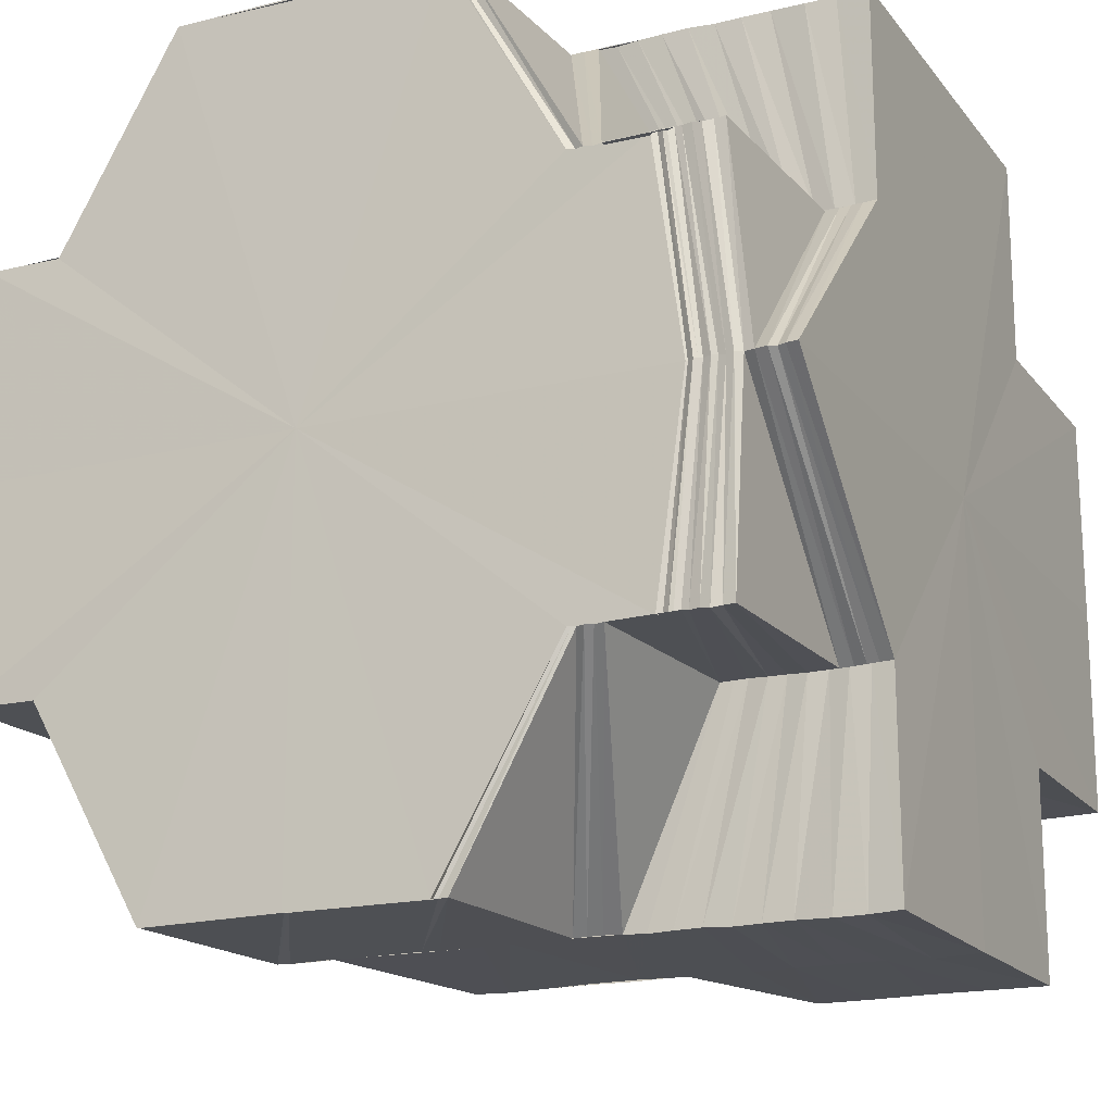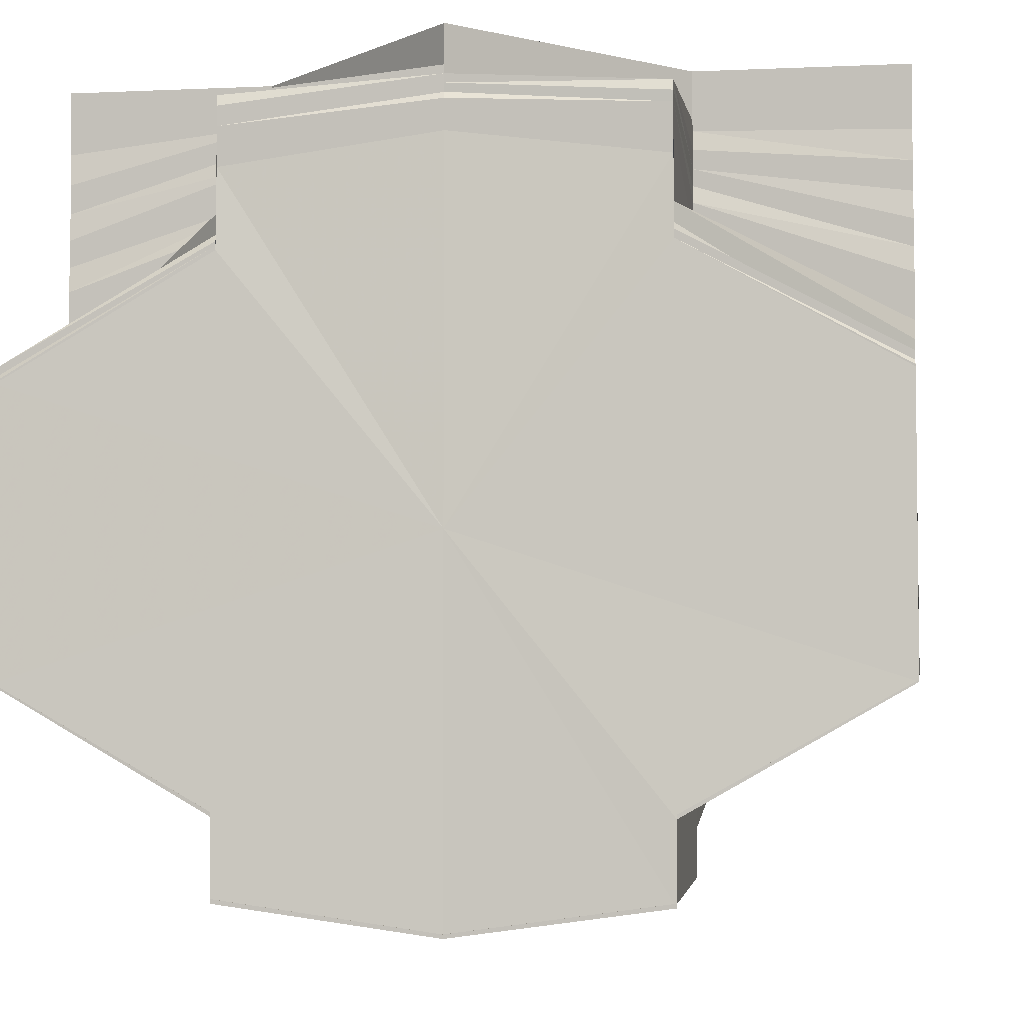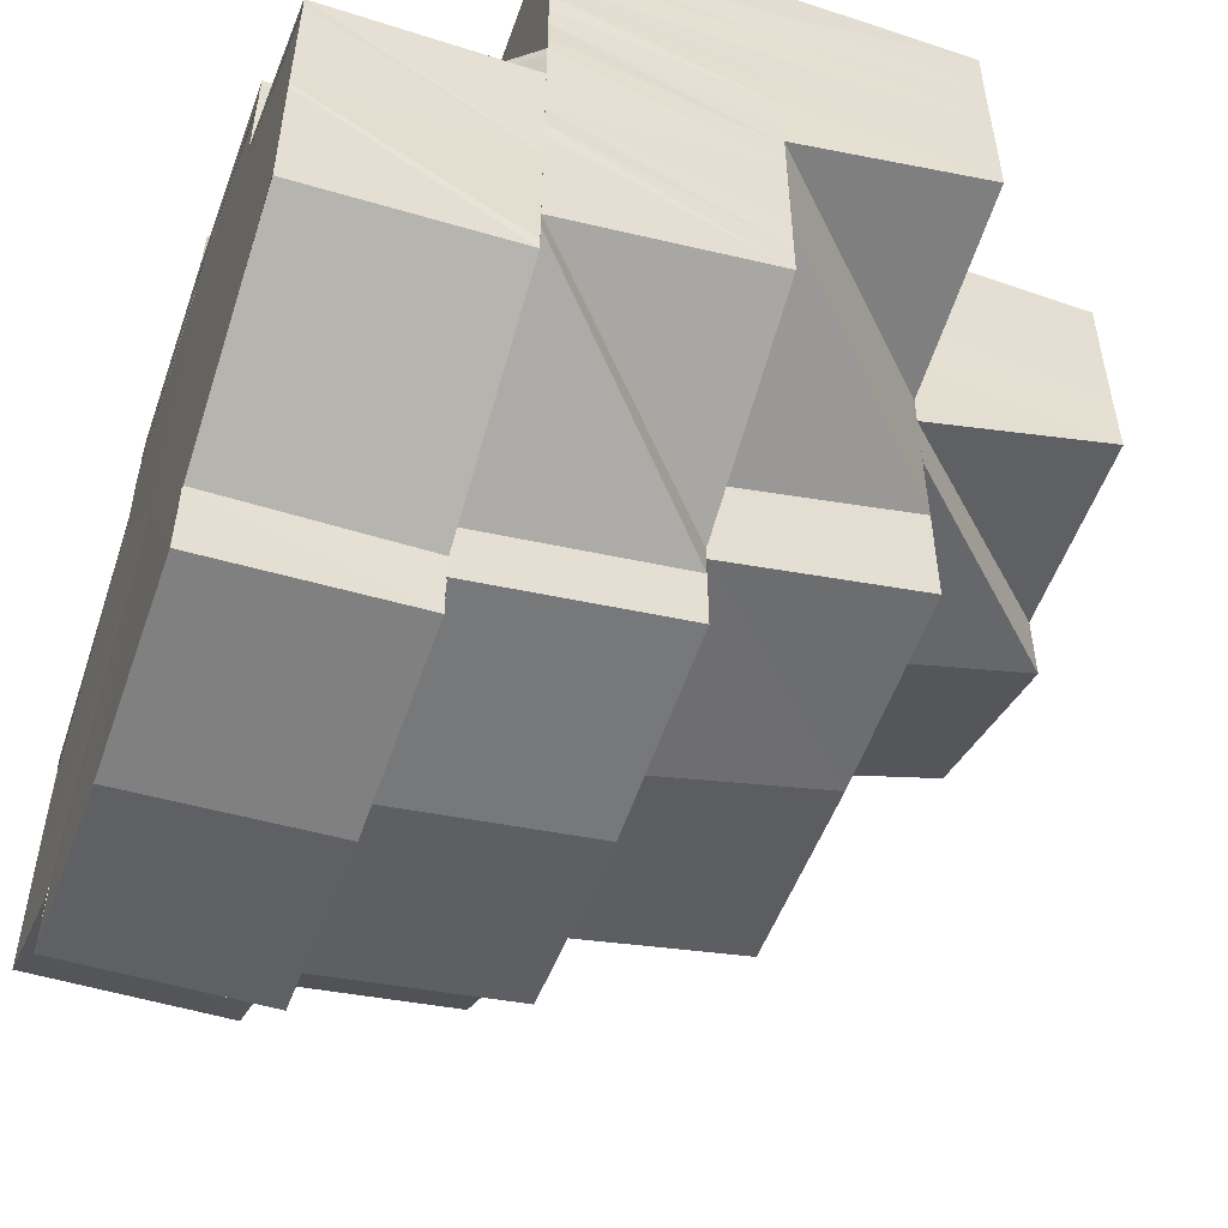
<metadata>
{"format":"obj","ext":"obj","renderer":"f3d","projection":"perspective","resolution":1024,"background":"white","views":[{"elev":-18.0,"azim":-64.3,"up":"+Y"},{"elev":-4.6,"azim":-81.8,"up":"+Z"},{"elev":-53.7,"azim":-19.5,"up":"+Z"}]}
</metadata>
<code>
o 16392
v 2242 1881 14.14
v 2242 1881 14.13
v 2242 1881 14.14
v 2242 1881 14.14
v 2242 1881 14.14
v 2242 1881 14.13
v 2242 1881 14.14
v 2242 1881 14.14
v 2242 1881 14.14
v 2242 1881 14.14
v 2242 1881 14.14
v 2242 1881 14.13
v 2242 1881 14.14
v 2242 1881 14.14
v 2242 1881 14.13
v 2242 1881 14.13
v 2242 1881 14.13
v 2242 1881 14.13
v 2242 1881 14.13
v 2242 1881 14.14
v 2242 1881 14.13
v 2242 1881 14.14
v 2242 1881 14.14
v 2242 1881 14.13
v 2242 1881 14.13
v 2242 1881 14.13
v 2242 1881 14.13
v 2242 1881 14.13
v 2242 1881 14.12
v 2242 1881 14.13
v 2242 1881 14.13
v 2242 1881 14.12
v 2242 1881 14.12
v 2242 1881 14.12
v 2242 1881 14.12
v 2242 1881 14.13
v 2242 1881 14.12
v 2242 1881 14.12
v 2242 1881 14.12
v 2242 1881 14.12
v 2242 1881 14.11
v 2242 1881 14.12
v 2242 1881 14.11
v 2242 1881 14.11
v 2242 1881 14.11
v 2242 1881 14.11
v 2242 1881 14.11
v 2242 1881 14.11
v 2242 1881 14.11
v 2242 1881 14.11
v 2242 1881 14.11
v 2242 1881 14.11
v 2242 1881 14.11
v 2242 1881 14.11
v 2242 1881 14.11
v 2242 1881 14.11
v 2242 1881 14.11
v 2242 1881 14.11
v 2242 1881 14.11
v 2242 1881 14.11
v 2242 1881 14.11
v 2242 1881 14.1
v 2242 1881 14.11
v 2242 1881 14.1
v 2242 1881 14.11
v 2242 1881 14.1
v 2242 1881 14.11
v 2242 1881 14.11
v 2242 1881 14.11
v 2242 1881 14.1
v 2242 1881 14.1
v 2242 1881 14.1
v 2242 1881 14.11
v 2242 1881 14.11
v 2242 1881 14.1
v 2242 1881 14.1
v 2242 1881 14.11
v 2242 1881 14.1
v 2242 1881 14.11
v 2242 1881 14.11
v 2242 1881 14.11
v 2242 1881 14.11
v 2242 1881 14.11
v 2242 1881 14.11
v 2242 1881 14.11
v 2242 1881 14.11
v 2242 1881 14.11
v 2242 1881 14.1
v 2242 1881 14.1
v 2242 1881 14.1
v 2242 1881 14.1
v 2242 1881 14.11
v 2242 1881 14.11
v 2242 1881 14.1
v 2242 1881 14.1
v 2242 1881 14.1
v 2242 1881 14.1
v 2242 1881 14.1
v 2242 1881 14.1
v 2242 1881 14.1
v 2242 1881 14.1
v 2242 1881 14.1
v 2242 1881 14.1
v 2242 1881 14.1
v 2242 1881 14.1
v 2242 1881 14.1
v 2242 1881 14.1
v 2242 1881 14.1
v 2242 1881 14.1
v 2242 1881 14.1
v 2242 1881 14.1
v 2242 1881 14.11
v 2242 1881 14.1
v 2242 1881 14.11
v 2242 1881 14.1
v 2242 1881 14.1
v 2242 1881 14.1
v 2242 1881 14.11
v 2242 1881 14.1
v 2242 1881 14.11
v 2242 1881 14.1
v 2242 1881 14.12
v 2242 1881 14.12
v 2242 1881 14.12
v 2242 1881 14.1
v 2242 1881 14.1
v 2242 1881 14.1
v 2242 1881 14.12
v 2242 1881 14.13
v 2242 1881 14.1
v 2242 1881 14.1
v 2242 1881 14.1
v 2242 1881 14.1
v 2242 1881 14.1
v 2242 1881 14.11
v 2242 1881 14.11
v 2242 1881 14.11
v 2242 1881 14.12
v 2242 1881 14.12
v 2242 1881 14.11
v 2242 1881 14.12
v 2242 1881 14.1
v 2242 1881 14.11
v 2242 1881 14.12
v 2242 1881 14.12
v 2242 1881 14.12
v 2242 1881 14.12
v 2242 1881 14.13
v 2242 1881 14.13
v 2242 1881 14.13
v 2242 1881 14.13
v 2242 1881 14.13
v 2242 1881 14.13
v 2242 1881 14.13
v 2242 1881 14.13
v 2242 1881 14.13
v 2242 1881 14.13
v 2242 1881 14.13
v 2242 1881 14.13
v 2242 1881 14.13
v 2242 1881 14.13
v 2242 1881 14.13
v 2242 1881 14.14
v 2242 1881 14.13
v 2242 1881 14.13
v 2242 1881 14.13
v 2242 1881 14.14
v 2242 1881 14.13
v 2242 1881 14.13
v 2242 1881 14.14
v 2242 1881 14.13
v 2242 1881 14.13
v 2242 1881 14.14
v 2242 1881 14.13
v 2242 1881 14.13
v 2242 1881 14.14
v 2242 1881 14.13
v 2242 1881 14.13
v 2242 1881 14.14
v 2242 1881 14.14
v 2242 1881 14.14
v 2242 1881 14.14
v 2242 1881 14.14
v 2242 1881 14.14
v 2242 1881 14.14
v 2242 1881 14.14
v 2242 1881 14.14
v 2242 1881 14.14
v 2242 1881 14.14
v 2242 1881 14.14
v 2242 1881 14.14
v 2242 1881 14.14
v 2242 1881 14.14
v 2242 1881 14.14
v 2242 1881 14.14
v 2242 1881 14.14
v 2242 1881 14.14
v 2242 1881 14.14
v 2242 1881 14.14
v 2242 1881 14.14
v 2242 1881 14.14
v 2242 1881 14.14
v 2242 1881 14.14
v 2242 1881 14.14
v 2242 1881 14.14
v 2242 1881 14.14
v 2242 1881 14.14
v 2242 1881 14.14
v 2242 1881 14.14
v 2242 1881 14.14
v 2242 1881 14.14
v 2242 1881 14.14
v 2242 1881 14.14
v 2242 1881 14.14
v 2242 1881 14.14
v 2242 1881 14.14
v 2242 1881 14.14
v 2242 1881 14.14
v 2242 1881 14.14
v 2242 1881 14.14
v 2242 1881 14.14
v 2242 1881 14.14
v 2242 1881 14.14
v 2242 1881 14.13
v 2242 1881 14.14
v 2242 1881 14.14
v 2242 1881 14.13
v 2242 1881 14.13
v 2242 1881 14.14
v 2242 1881 14.14
v 2242 1881 14.14
v 2242 1881 14.13
v 2242 1881 14.13
v 2242 1881 14.13
v 2242 1881 14.13
v 2242 1881 14.13
v 2242 1881 14.13
v 2242 1881 14.13
v 2242 1881 14.13
v 2242 1881 14.13
v 2242 1881 14.13
v 2242 1881 14.13
v 2242 1881 14.13
v 2242 1881 14.13
v 2242 1881 14.13
v 2242 1881 14.13
v 2242 1881 14.13
v 2242 1881 14.13
v 2242 1881 14.13
v 2242 1881 14.13
v 2242 1881 14.13
v 2242 1881 14.13
v 2242 1881 14.13
v 2242 1881 14.13
v 2242 1881 14.14
v 2242 1881 14.13
v 2242 1881 14.12
v 2242 1881 14.13
v 2242 1881 14.12
v 2242 1881 14.13
v 2242 1881 14.13
v 2242 1881 14.13
v 2242 1881 14.13
v 2242 1881 14.13
v 2242 1881 14.13
v 2242 1881 14.13
v 2242 1881 14.12
v 2242 1881 14.12
v 2242 1881 14.12
v 2242 1881 14.12
v 2242 1881 14.12
v 2242 1881 14.11
v 2242 1881 14.12
v 2242 1881 14.11
v 2242 1881 14.11
v 2242 1881 14.12
v 2242 1881 14.11
v 2242 1881 14.11
v 2242 1881 14.11
v 2242 1881 14.11
v 2242 1881 14.11
v 2242 1881 14.11
v 2242 1881 14.11
v 2242 1881 14.11
v 2242 1881 14.11
v 2242 1881 14.11
v 2242 1881 14.1
v 2242 1881 14.11
v 2242 1881 14.11
v 2242 1881 14.11
v 2242 1881 14.11
v 2242 1881 14.11
v 2242 1881 14.11
v 2242 1881 14.11
v 2242 1881 14.11
v 2242 1881 14.12
v 2242 1881 14.12
v 2242 1881 14.11
v 2242 1881 14.11
v 2242 1881 14.12
v 2242 1881 14.12
v 2242 1881 14.11
v 2242 1881 14.11
v 2242 1881 14.11
v 2242 1881 14.11
v 2242 1881 14.12
v 2242 1881 14.12
v 2242 1881 14.12
v 2242 1881 14.12
v 2242 1881 14.12
v 2242 1881 14.13
v 2242 1881 14.13
v 2242 1881 14.13
v 2242 1881 14.13
v 2242 1881 14.13
v 2242 1881 14.13
v 2242 1881 14.13
v 2242 1881 14.13
v 2242 1881 14.13
v 2242 1881 14.13
v 2242 1881 14.13
v 2242 1881 14.13
v 2242 1881 14.13
v 2242 1881 14.13
v 2242 1881 14.13
v 2242 1881 14.13
v 2242 1881 14.13
v 2242 1881 14.13
v 2242 1881 14.13
v 2242 1881 14.13
v 2242 1881 14.13
v 2242 1881 14.13
v 2242 1881 14.13
v 2242 1881 14.13
v 2242 1881 14.13
v 2242 1881 14.13
v 2242 1881 14.13
v 2242 1881 14.13
v 2242 1881 14.13
v 2242 1881 14.13
v 2242 1881 14.13
v 2242 1881 14.13
v 2242 1881 14.13
v 2242 1881 14.12
v 2242 1881 14.12
v 2242 1881 14.13
v 2242 1881 14.13
v 2242 1881 14.12
v 2242 1881 14.12
v 2242 1881 14.12
v 2242 1881 14.12
v 2242 1881 14.13
v 2242 1881 14.12
v 2242 1881 14.13
v 2242 1881 14.12
v 2242 1881 14.13
v 2242 1881 14.12
v 2242 1881 14.13
v 2242 1881 14.14
v 2242 1881 14.14
v 2242 1881 14.14
v 2242 1881 14.13
v 2242 1881 14.14
v 2242 1881 14.13
v 2242 1881 14.13
v 2242 1881 14.14
v 2242 1881 14.14
v 2242 1881 14.13
v 2242 1881 14.13
v 2242 1881 14.13
v 2242 1881 14.13
v 2242 1881 14.13
v 2242 1881 14.12
v 2242 1881 14.13
v 2242 1881 14.13
v 2242 1881 14.12
v 2242 1881 14.12
v 2242 1881 14.12
v 2242 1881 14.13
v 2242 1881 14.12
v 2242 1881 14.13
v 2242 1881 14.11
v 2242 1881 14.12
v 2242 1881 14.11
v 2242 1881 14.11
v 2242 1881 14.11
v 2242 1881 14.12
v 2242 1881 14.11
v 2242 1881 14.11
v 2242 1881 14.11
v 2242 1881 14.12
v 2242 1881 14.12
v 2242 1881 14.12
v 2242 1881 14.12
v 2242 1881 14.11
v 2242 1881 14.13
v 2242 1881 14.11
v 2242 1881 14.12
v 2242 1881 14.11
v 2242 1881 14.11
v 2242 1881 14.11
v 2242 1881 14.13
v 2242 1881 14.13
v 2242 1881 14.13
v 2242 1881 14.13
v 2242 1881 14.13
v 2242 1881 14.13
v 2242 1881 14.13
v 2242 1881 14.13
v 2242 1881 14.13
v 2242 1881 14.12
v 2242 1881 14.13
v 2242 1881 14.13
v 2242 1881 14.13
v 2242 1881 14.13
v 2242 1881 14.13
v 2242 1881 14.13
v 2242 1881 14.13
v 2242 1881 14.13
v 2242 1881 14.14
v 2242 1881 14.13
v 2242 1881 14.13
v 2242 1881 14.13
v 2242 1881 14.14
v 2242 1881 14.13
v 2242 1881 14.14
v 2242 1881 14.14
v 2242 1881 14.14
v 2242 1881 14.13
v 2242 1881 14.14
v 2242 1881 14.14
v 2242 1881 14.14
v 2242 1881 14.14
v 2242 1881 14.14
v 2242 1881 14.13
v 2242 1881 14.13
v 2242 1881 14.14
v 2242 1881 14.14
v 2242 1881 14.14
v 2242 1881 14.14
v 2242 1881 14.14
v 2242 1881 14.14
v 2242 1881 14.14
v 2242 1881 14.14
v 2242 1881 14.14
v 2242 1881 14.14
v 2242 1881 14.14
v 2242 1881 14.14
v 2242 1881 14.13
v 2242 1881 14.13
v 2242 1881 14.13
v 2242 1881 14.14
v 2242 1881 14.14
v 2242 1881 14.14
v 2242 1881 14.13
v 2242 1881 14.13
v 2242 1881 14.13
v 2242 1881 14.13
v 2242 1881 14.13
v 2242 1881 14.13
v 2242 1881 14.13
v 2242 1881 14.13
v 2242 1881 14.13
v 2242 1881 14.13
v 2242 1881 14.13
v 2242 1881 14.13
v 2242 1881 14.13
v 2242 1881 14.12
v 2242 1881 14.12
v 2242 1881 14.12
v 2242 1881 14.12
v 2242 1881 14.12
v 2242 1881 14.11
v 2242 1881 14.12
v 2242 1881 14.13
v 2242 1881 14.12
v 2242 1881 14.12
v 2242 1881 14.11
v 2242 1881 14.11
v 2242 1881 14.13
v 2242 1881 14.13
v 2242 1881 14.13
v 2242 1881 14.13
v 2242 1881 14.11
v 2242 1881 14.11
v 2242 1881 14.11
v 2242 1881 14.11
v 2242 1881 14.13
v 2242 1881 14.13
v 2242 1881 14.14
v 2242 1881 14.14
v 2242 1881 14.14
v 2242 1881 14.14
v 2242 1881 14.14
v 2242 1881 14.14
v 2242 1881 14.14
v 2242 1881 14.14
v 2242 1881 14.14
v 2242 1881 14.14
v 2242 1881 14.14
v 2242 1881 14.14
v 2242 1881 14.14
v 2242 1881 14.14
v 2242 1881 14.13
v 2242 1881 14.14
v 2242 1881 14.14
v 2242 1881 14.13
v 2242 1881 14.13
v 2242 1881 14.13
v 2242 1881 14.14
v 2242 1881 14.13
v 2242 1881 14.13
v 2242 1881 14.13
v 2242 1881 14.13
v 2242 1881 14.14
v 2242 1881 14.14
v 2242 1881 14.14
v 2242 1881 14.14
v 2242 1881 14.14
v 2242 1881 14.13
v 2242 1881 14.14
v 2242 1881 14.13
v 2242 1881 14.13
v 2242 1881 14.14
v 2242 1881 14.14
v 2242 1881 14.13
v 2242 1881 14.13
v 2242 1881 14.13
v 2242 1881 14.13
v 2242 1881 14.13
v 2242 1881 14.13
v 2242 1881 14.14
v 2242 1881 14.13
v 2242 1881 14.13
v 2242 1881 14.14
v 2242 1881 14.13
v 2242 1881 14.13
v 2242 1881 14.13
v 2242 1881 14.14
v 2242 1881 14.14
v 2242 1881 14.14
v 2242 1881 14.14
v 2242 1881 14.14
v 2242 1881 14.14
v 2242 1881 14.14
v 2242 1881 14.14
v 2242 1881 14.14
v 2242 1881 14.14
v 2242 1881 14.14
v 2242 1881 14.14
v 2242 1881 14.14
v 2242 1881 14.14
v 2242 1881 14.14
v 2242 1881 14.14
v 2242 1881 14.14
v 2242 1881 14.14
f 1 2 3
f 4 5 1
f 5 6 2
f 2 7 8
f 9 2 10
f 11 12 9
f 13 11 14
f 12 15 16
f 15 17 18
f 16 19 2
f 2 19 20
f 19 21 7
f 20 22 23
f 18 24 19
f 24 25 21
f 19 24 26
f 26 27 22
f 6 28 19
f 28 29 24
f 30 31 27
f 24 32 30
f 33 32 24
f 33 34 32
f 32 35 30
f 30 35 36
f 34 37 32
f 32 37 35
f 34 38 37
f 37 39 35
f 38 40 37
f 37 40 39
f 38 41 40
f 40 42 39
f 41 43 40
f 40 43 42
f 43 44 42
f 45 46 43
f 43 47 44
f 46 48 47
f 49 47 43
f 50 51 49
f 47 52 44
f 47 53 52
f 54 53 47
f 54 55 53
f 53 56 57
f 55 58 53
f 53 58 59
f 55 60 58
f 58 61 59
f 58 62 61
f 63 64 58
f 64 65 61
f 65 66 67
f 67 68 69
f 70 71 62
f 71 72 73
f 74 70 75
f 75 76 77
f 78 79 67
f 79 80 81
f 82 81 83
f 80 84 81
f 80 85 84
f 86 87 84
f 88 89 85
f 90 91 85
f 92 91 93
f 94 88 95
f 96 94 97
f 97 95 78
f 97 98 95
f 99 100 98
f 100 101 102
f 103 99 104
f 104 105 106
f 107 97 108
f 109 110 107
f 110 97 76
f 110 111 97
f 112 113 111
f 114 115 112
f 113 116 117
f 118 119 113
f 120 118 121
f 118 119 122
f 123 118 122
f 124 123 122
f 119 125 122
f 126 125 127
f 128 129 122
f 127 130 131
f 125 130 105
f 125 130 122
f 130 132 90
f 130 132 122
f 132 133 122
f 134 133 135
f 133 136 122
f 133 136 137
f 136 138 122
f 138 139 122
f 140 137 141
f 142 143 140
f 140 141 144
f 144 141 145
f 144 145 146
f 146 147 148
f 146 149 150
f 151 146 150
f 151 150 152
f 153 151 152
f 154 152 155
f 156 152 157
f 156 158 159
f 160 159 161
f 162 161 163
f 164 165 162
f 166 163 167
f 168 164 166
f 169 167 170
f 171 168 169
f 172 169 173
f 174 171 173
f 175 173 176
f 177 174 176
f 178 176 179
f 180 177 179
f 181 179 182
f 183 180 182
f 184 182 185
f 186 183 187
f 187 188 189
f 188 190 191
f 192 193 190
f 188 192 194
f 194 195 196
f 192 197 198
f 197 199 193
f 198 200 195
f 201 202 199
f 197 203 204
f 204 205 200
f 206 207 195
f 207 208 200
f 208 209 205
f 210 211 205
f 210 212 213
f 214 206 215
f 215 216 217
f 216 218 219
f 220 221 218
f 216 220 222
f 223 224 221
f 220 223 225
f 226 227 224
f 223 226 228
f 229 230 226
f 230 231 232
f 232 233 227
f 231 234 235
f 235 236 233
f 234 237 238
f 238 239 236
f 237 240 241
f 241 242 239
f 240 243 244
f 245 246 242
f 247 245 248
f 249 247 250
f 251 249 252
f 253 251 254
f 255 253 256
f 250 257 258
f 248 259 257
f 252 258 260
f 261 262 258
f 262 263 257
f 263 264 259
f 265 261 260
f 266 267 259
f 259 267 268
f 267 269 270
f 271 272 269
f 267 271 273
f 273 274 275
f 271 276 277
f 276 278 277
f 279 278 280
f 278 281 282
f 278 282 283
f 284 285 282
f 282 286 60
f 286 287 288
f 289 290 286
f 291 289 292
f 293 294 290
f 295 293 290
f 296 297 289
f 297 298 299
f 300 297 296
f 297 301 302
f 301 303 302
f 304 303 305
f 306 307 296
f 308 296 309
f 310 308 309
f 311 306 310
f 312 313 310
f 312 310 314
f 315 312 314
f 315 314 316
f 317 315 316
f 317 316 266
f 318 317 319
f 320 317 244
f 321 322 320
f 323 321 320
f 321 324 322
f 324 325 322
f 326 324 321
f 327 326 321
f 327 321 323
f 326 328 324
f 329 327 323
f 328 330 324
f 324 330 325
f 328 331 330
f 330 332 325
f 331 333 330
f 330 333 332
f 331 334 333
f 333 335 332
f 333 336 335
f 337 338 335
f 339 337 333
f 337 338 122
f 339 337 122
f 340 334 122
f 341 342 122
f 343 344 122
f 343 344 345
f 342 345 300
f 346 342 300
f 347 346 348
f 346 349 350
f 351 340 352
f 351 353 354
f 355 351 352
f 355 352 356
f 145 355 356
f 357 356 358
f 359 360 361
f 360 362 363
f 362 364 365
f 363 366 367
f 365 368 366
f 36 369 368
f 370 371 369
f 36 370 372
f 370 373 374
f 373 375 374
f 373 376 375
f 376 377 375
f 376 378 377
f 374 375 379
f 378 380 377
f 374 379 381
f 378 382 380
f 52 382 378
f 382 383 380
f 384 385 382
f 382 386 383
f 386 387 383
f 386 388 387
f 388 389 390
f 388 390 391
f 387 392 393
f 394 395 392
f 393 392 396
f 397 398 392
f 397 399 398
f 400 399 401
f 393 402 403
f 396 404 160
f 404 405 406
f 404 406 407
f 396 407 408
f 409 408 410
f 411 393 409
f 411 403 412
f 413 410 414
f 415 411 413
f 415 412 416
f 417 415 172
f 417 416 418
f 379 417 175
f 379 418 419
f 381 379 178
f 381 419 420
f 421 422 381
f 423 420 424
f 425 421 423
f 372 381 423
f 423 381 181
f 426 424 427
f 426 423 184
f 428 425 426
f 429 423 426
f 430 428 431
f 431 426 432
f 433 426 434
f 435 436 429
f 437 435 433
f 438 437 439
f 440 441 442
f 442 443 444
f 441 445 443
f 222 443 446
f 443 447 448
f 445 449 450
f 225 450 443
f 450 451 447
f 443 450 452
f 452 453 454
f 455 456 453
f 450 457 455
f 228 457 450
f 457 458 451
f 449 459 457
f 460 461 456
f 457 462 460
f 462 463 458
f 256 462 457
f 459 265 462
f 464 465 461
f 462 260 464
f 254 260 462
f 260 466 464
f 464 466 467
f 466 468 467
f 466 469 468
f 469 470 468
f 469 471 470
f 471 472 470
f 471 268 472
f 268 473 472
f 472 473 41
f 467 474 475
f 476 477 473
f 473 478 479
f 480 475 481
f 482 483 480
f 484 485 478
f 477 486 484
f 486 487 484
f 488 482 489
f 489 481 490
f 491 490 492
f 493 488 491
f 494 493 495
f 496 497 498
f 499 500 501
f 502 503 500
f 503 504 505
f 506 505 500
f 507 508 506
f 509 507 510
f 508 511 512
f 511 513 514
f 515 505 516
f 512 517 505
f 505 518 519
f 517 520 518
f 505 517 521
f 521 522 523
f 524 523 525
f 526 527 522
f 528 529 527
f 530 531 529
f 517 532 526
f 514 532 517
f 504 533 517
f 533 534 532
f 532 535 528
f 532 536 520
f 535 537 536
f 157 535 532
f 157 329 535
f 329 323 535
f 535 323 530
f 323 538 537
f 539 540 541
f 542 543 544
f 543 545 544
f 546 542 544
f 545 547 544
f 548 546 544
f 547 549 544
f 550 548 544
f 549 551 544
f 552 550 544
f 551 553 544
f 554 552 544
f 553 555 544
f 556 554 544
f 555 556 544

</code>
